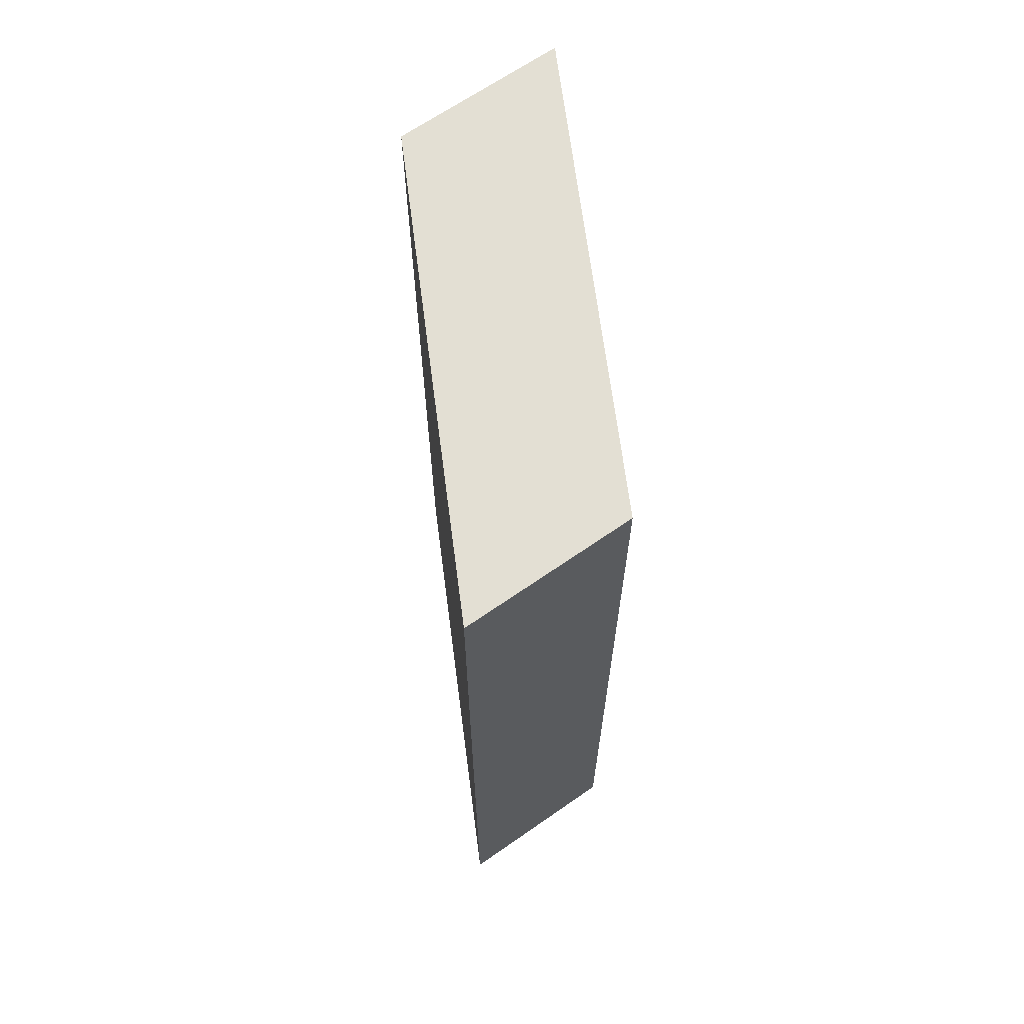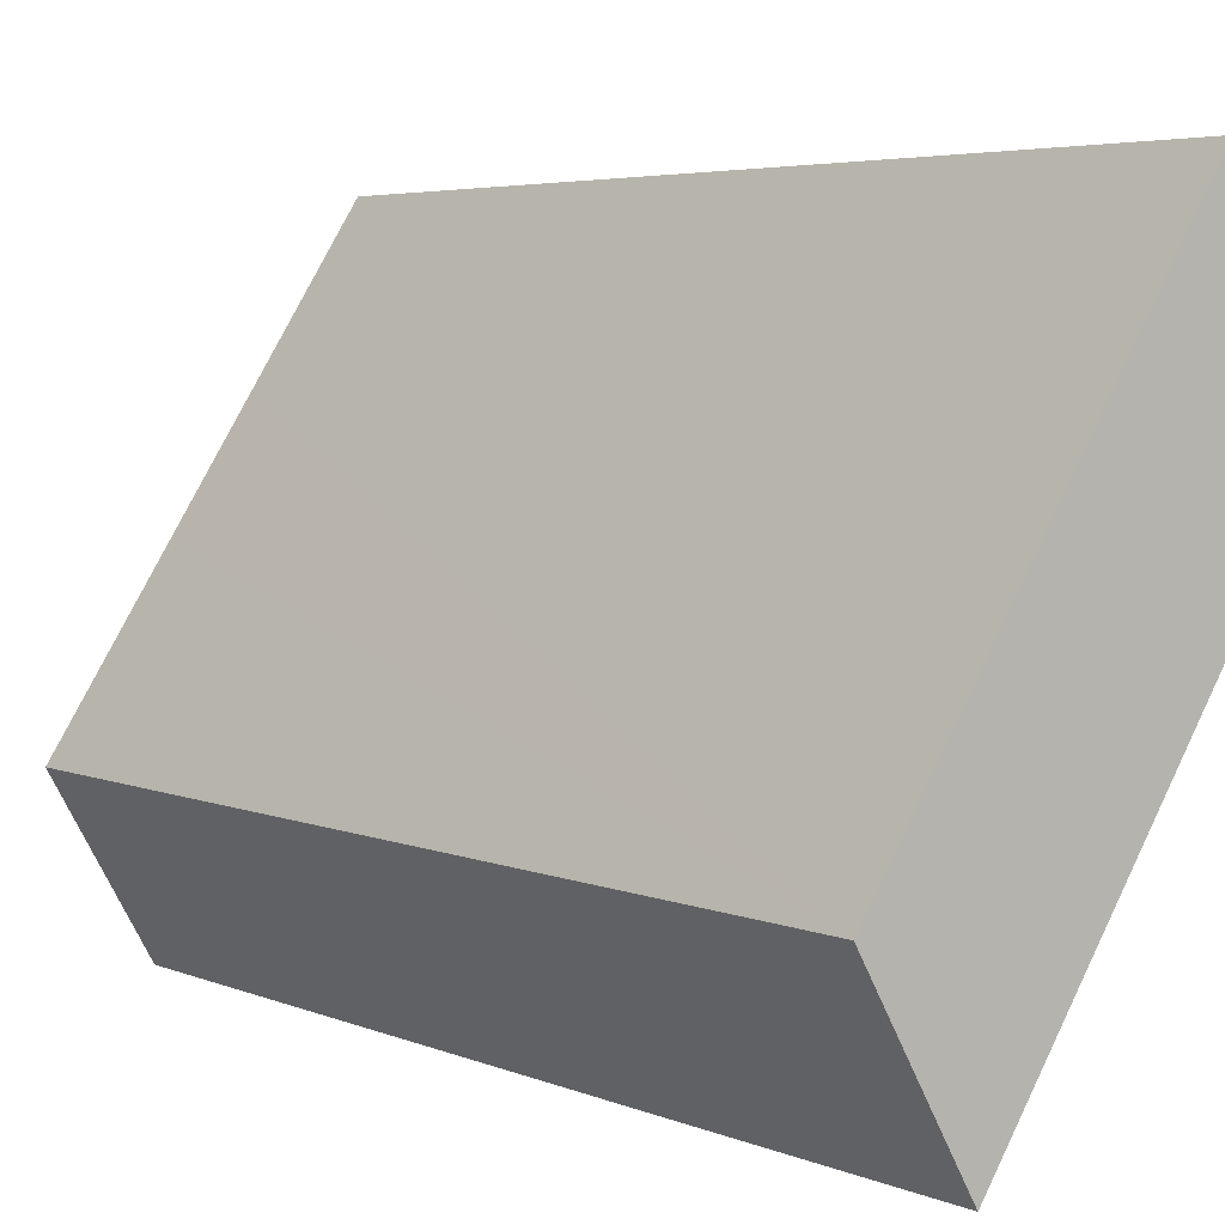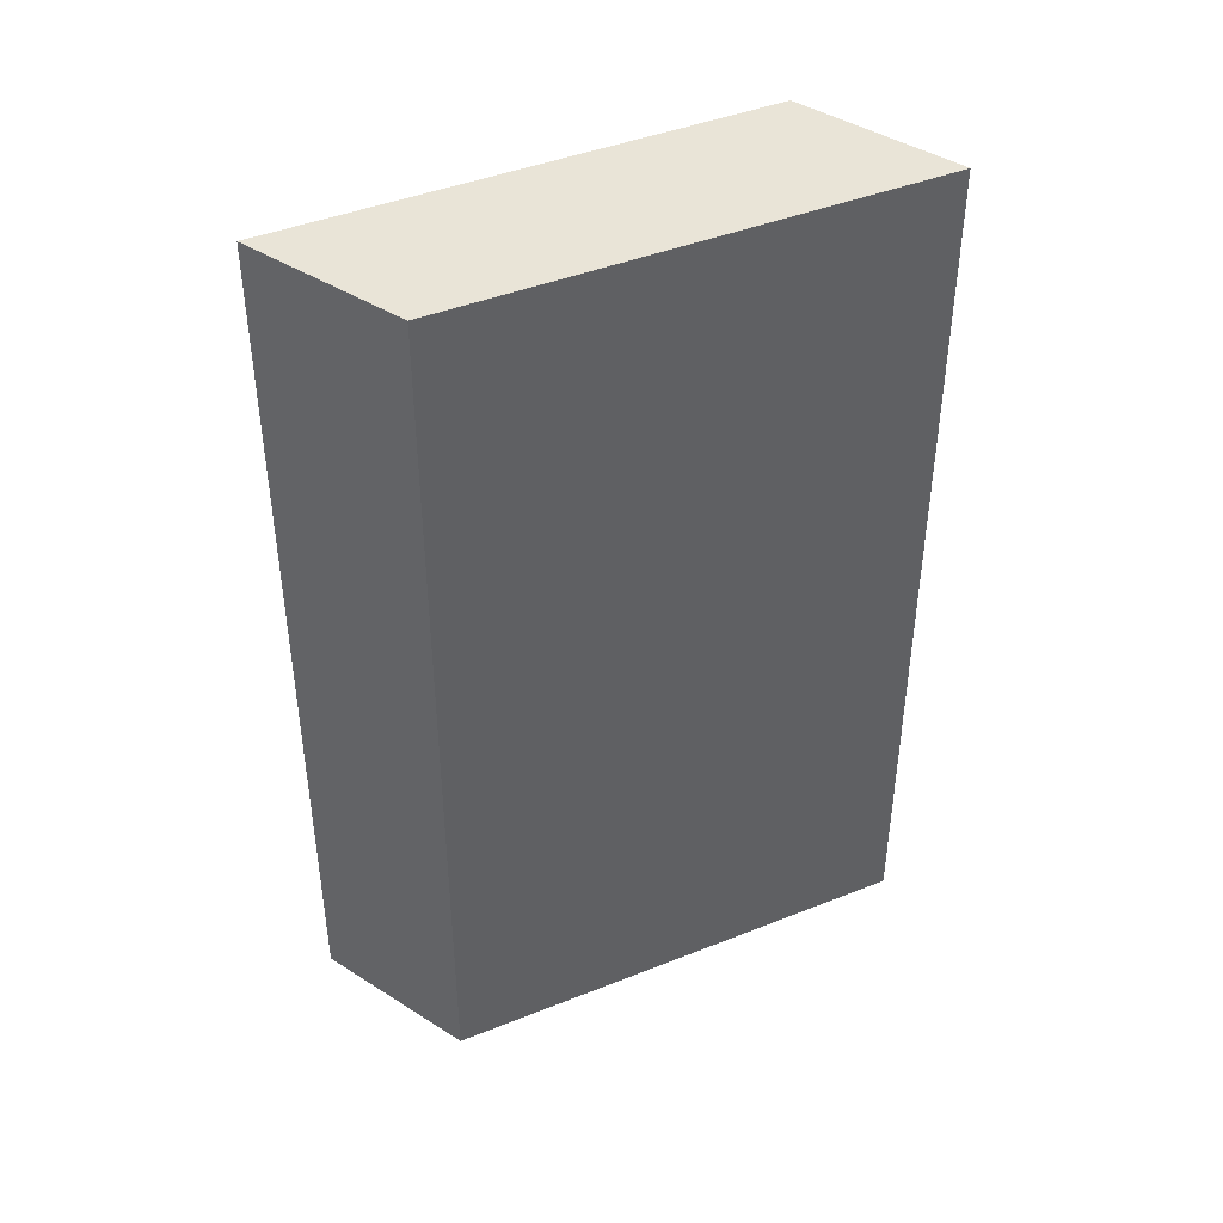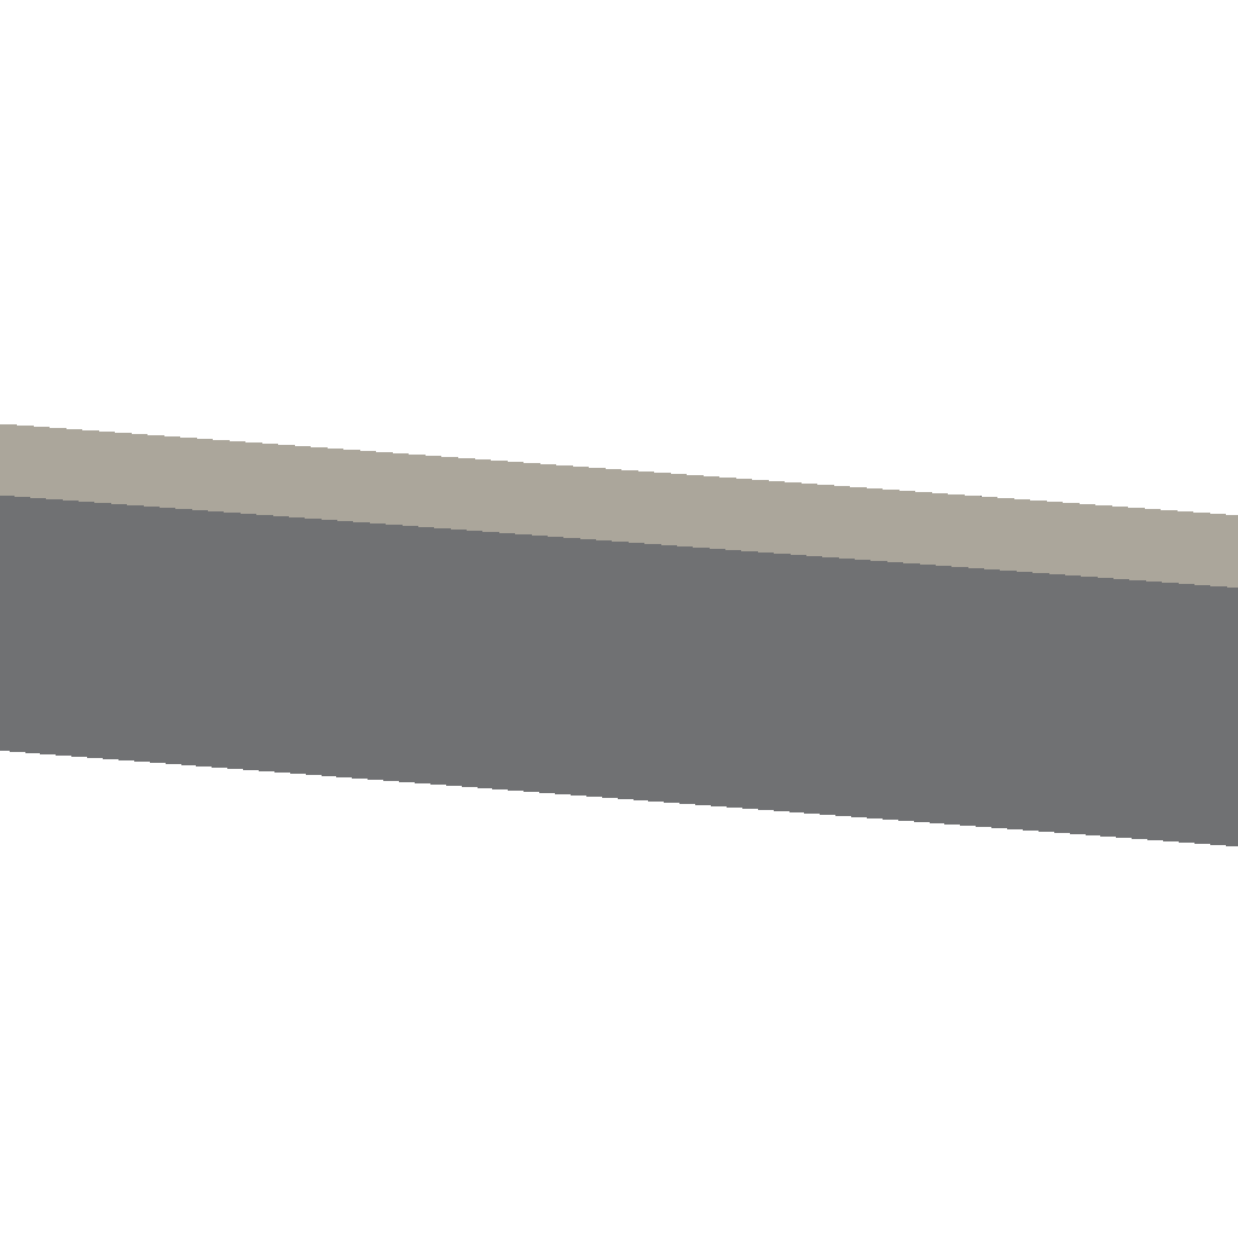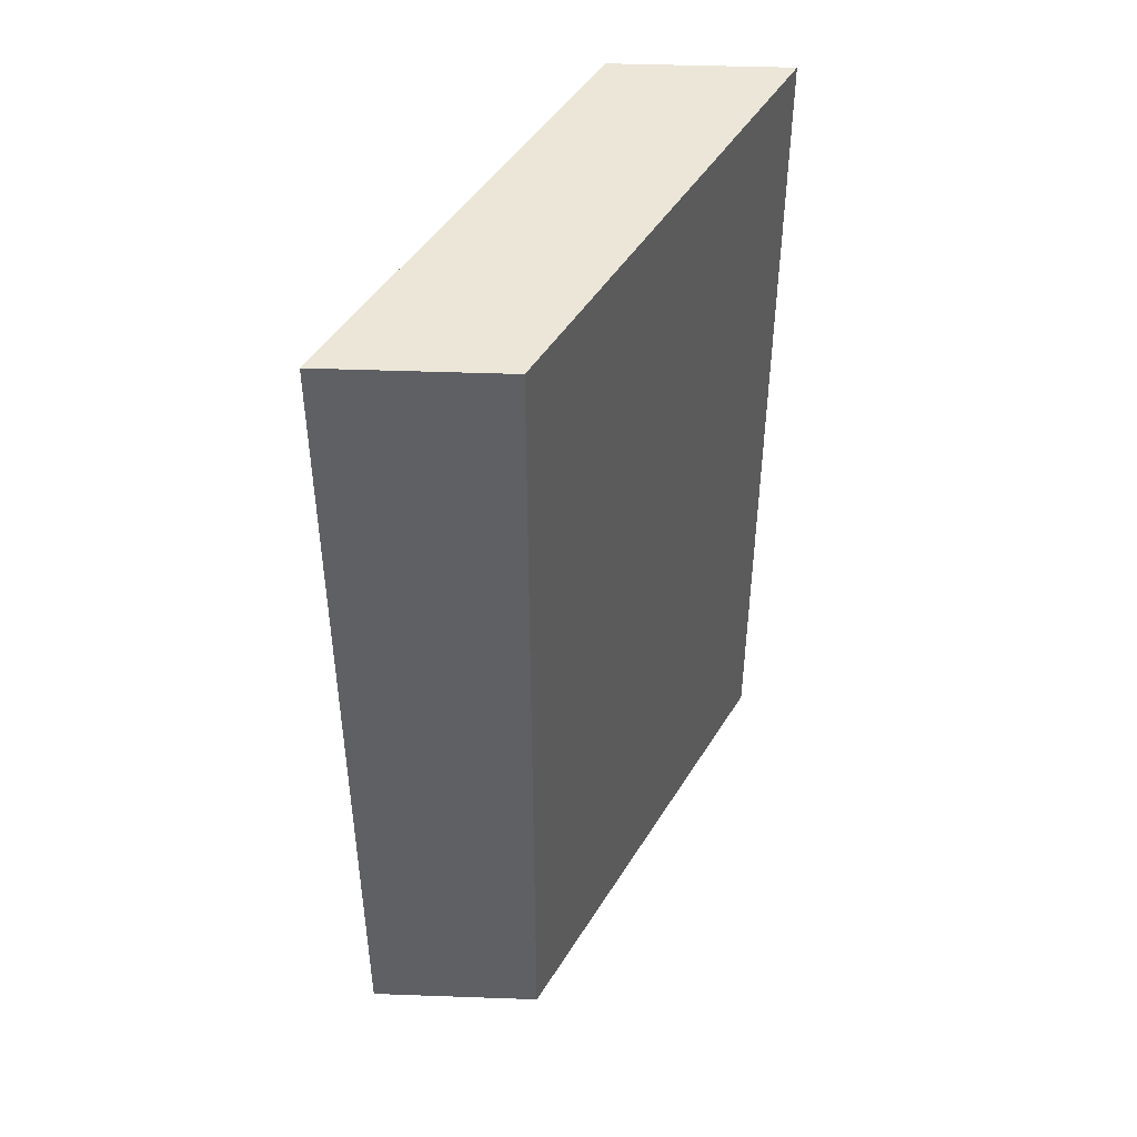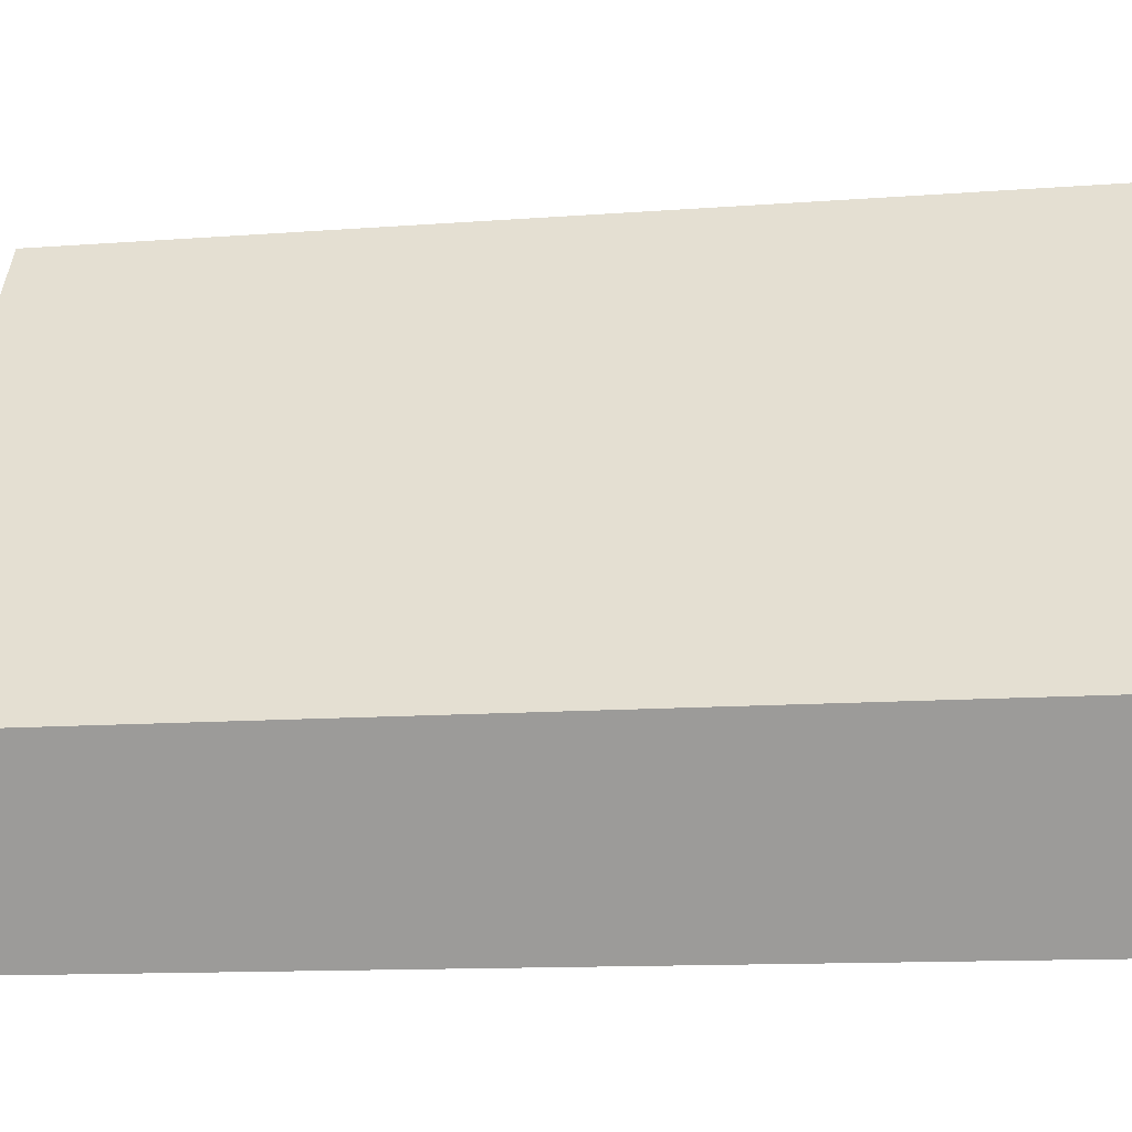
<metadata>
{"format":"obj","ext":"obj","renderer":"f3d","projection":"perspective","resolution":1024,"background":"white","views":[{"elev":67.0,"azim":-154.5,"up":"+Y"},{"elev":4.4,"azim":-36.5,"up":"+Z"},{"elev":42.9,"azim":-82.6,"up":"+Y"},{"elev":64.2,"azim":94.8,"up":"+Z"},{"elev":46.1,"azim":62.6,"up":"+Y"},{"elev":-11.8,"azim":-79.4,"up":"+Z"}]}
</metadata>
<code>
v  0 13.88 8.5e-16
v  2.959 13.88 0.095
v  1.354 13.88 -2.385
v  1.605 13.88 2.49
v  5.535 13.88 4.075
v  2.458 13.88 3.813
v  2.734 13.88 4.241
v  4.168 13.88 6.467
v  0 0 0
v  4.168 -3.96e-16 6.467
v  1.605 -1.525e-16 2.49
v  2.458 -2.335e-16 3.813
v  2.734 -2.597e-16 4.241
v  5.535 -2.495e-16 4.075
v  1.354 1.46e-16 -2.385
v  2.959 -5.817e-18 0.095
g defaultobject
f 1 2 3
f 2 1 4
f 2 4 5
f 5 4 6
f 5 6 7
f 5 7 8
f 9 4 1
f 4 9 6
f 6 9 7
f 7 9 8
f 8 9 10
f 10 9 11
f 10 11 12
f 10 12 13
f 10 5 8
f 5 10 14
f 14 2 5
f 2 14 3
f 3 14 15
f 15 14 16
f 15 1 3
f 1 15 9
f 16 9 15
f 9 16 14
f 9 14 11
f 11 14 12
f 12 14 13
f 13 14 10

</code>
